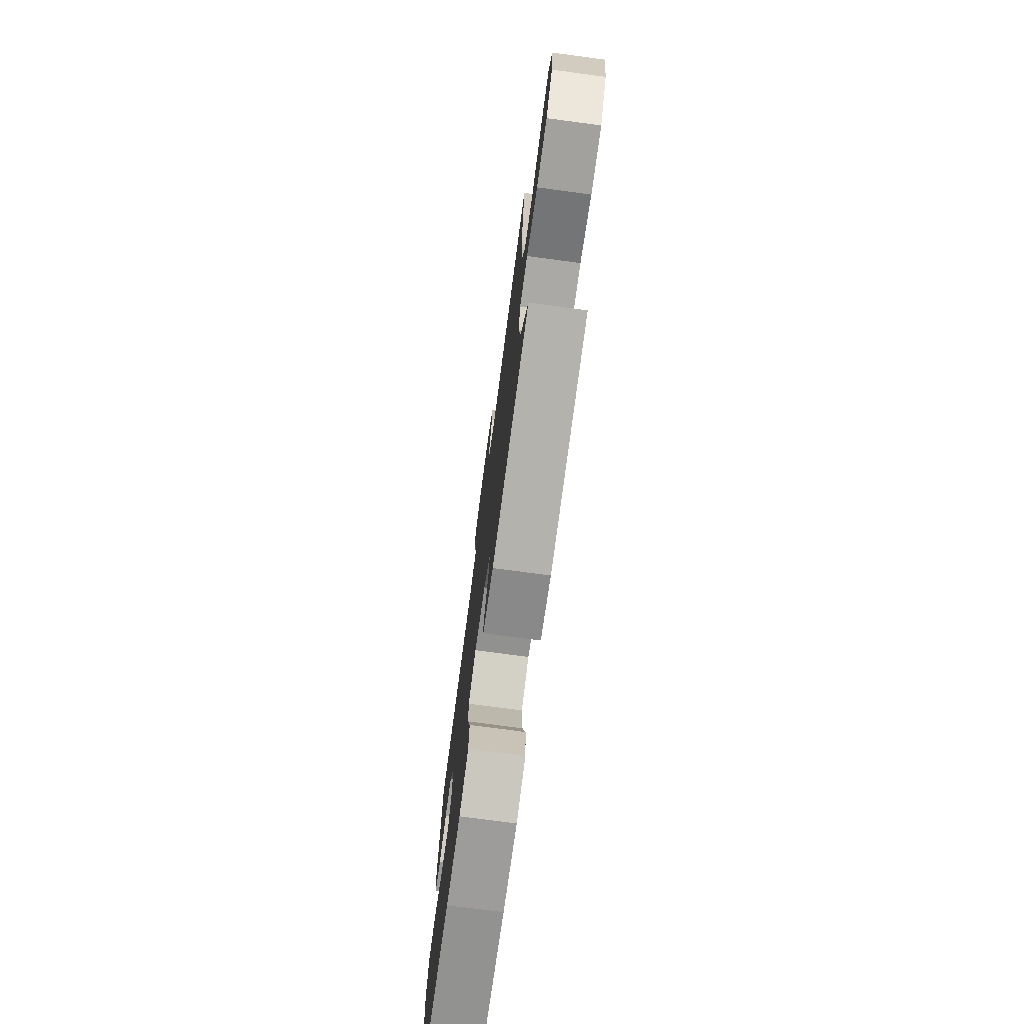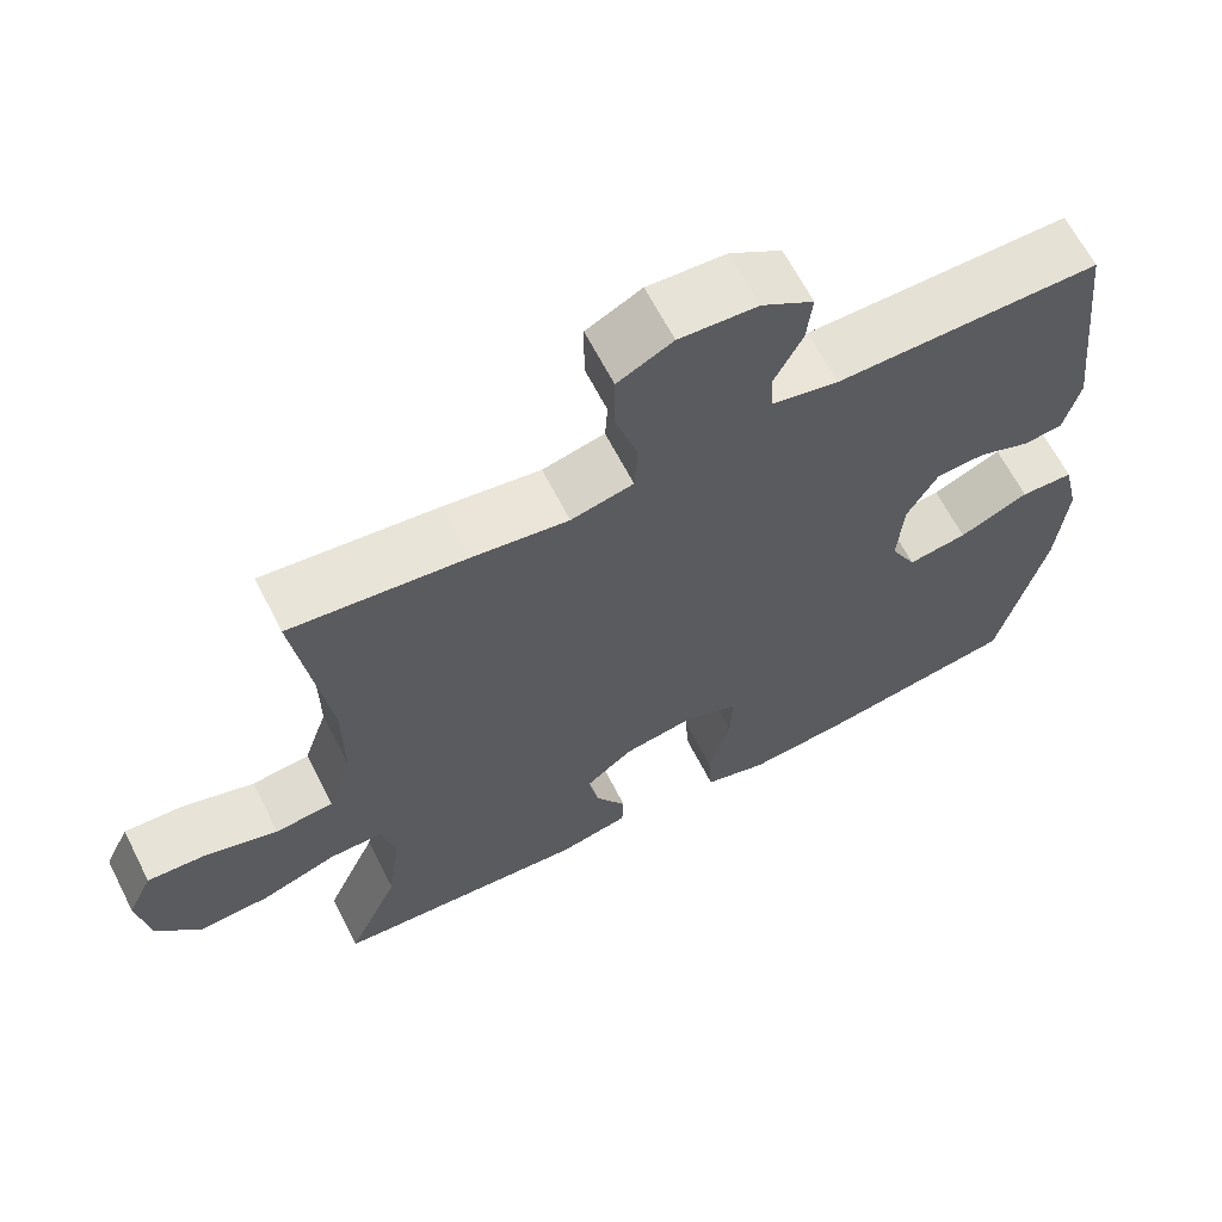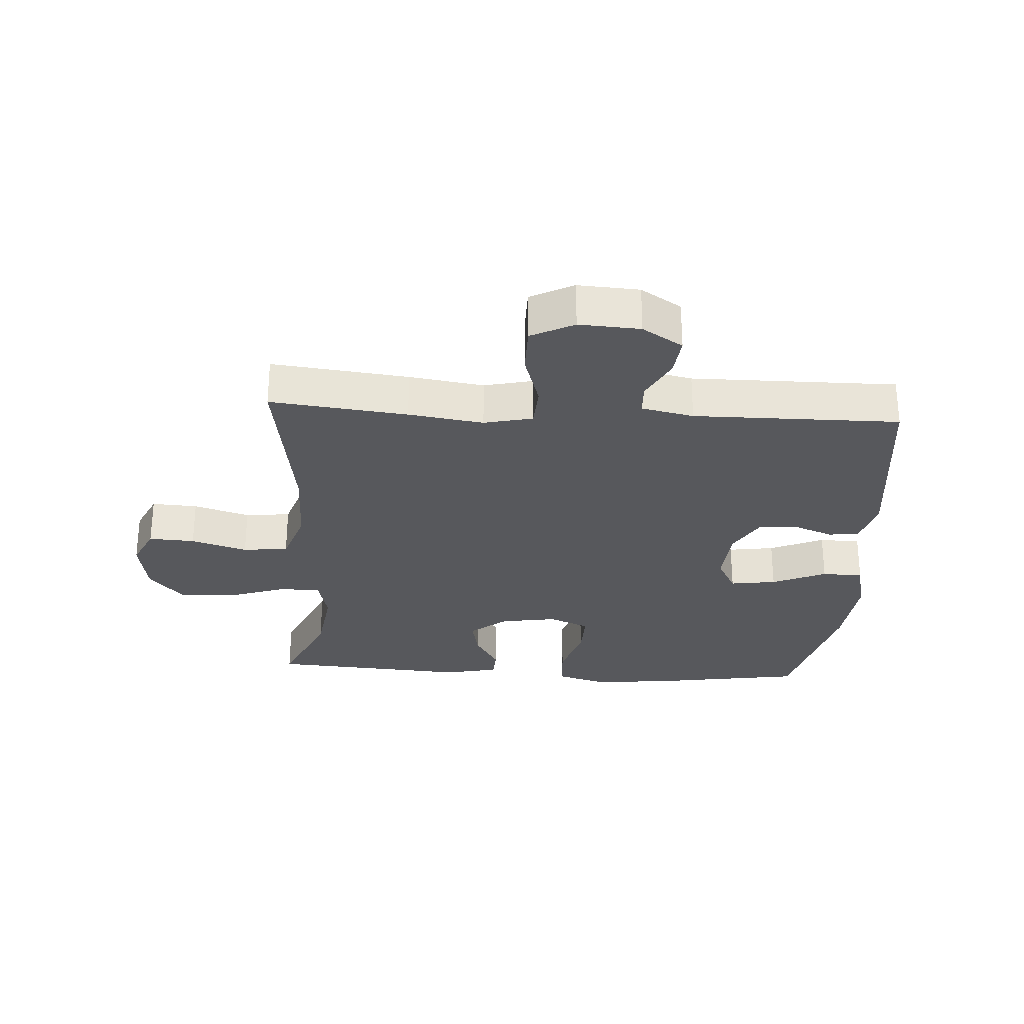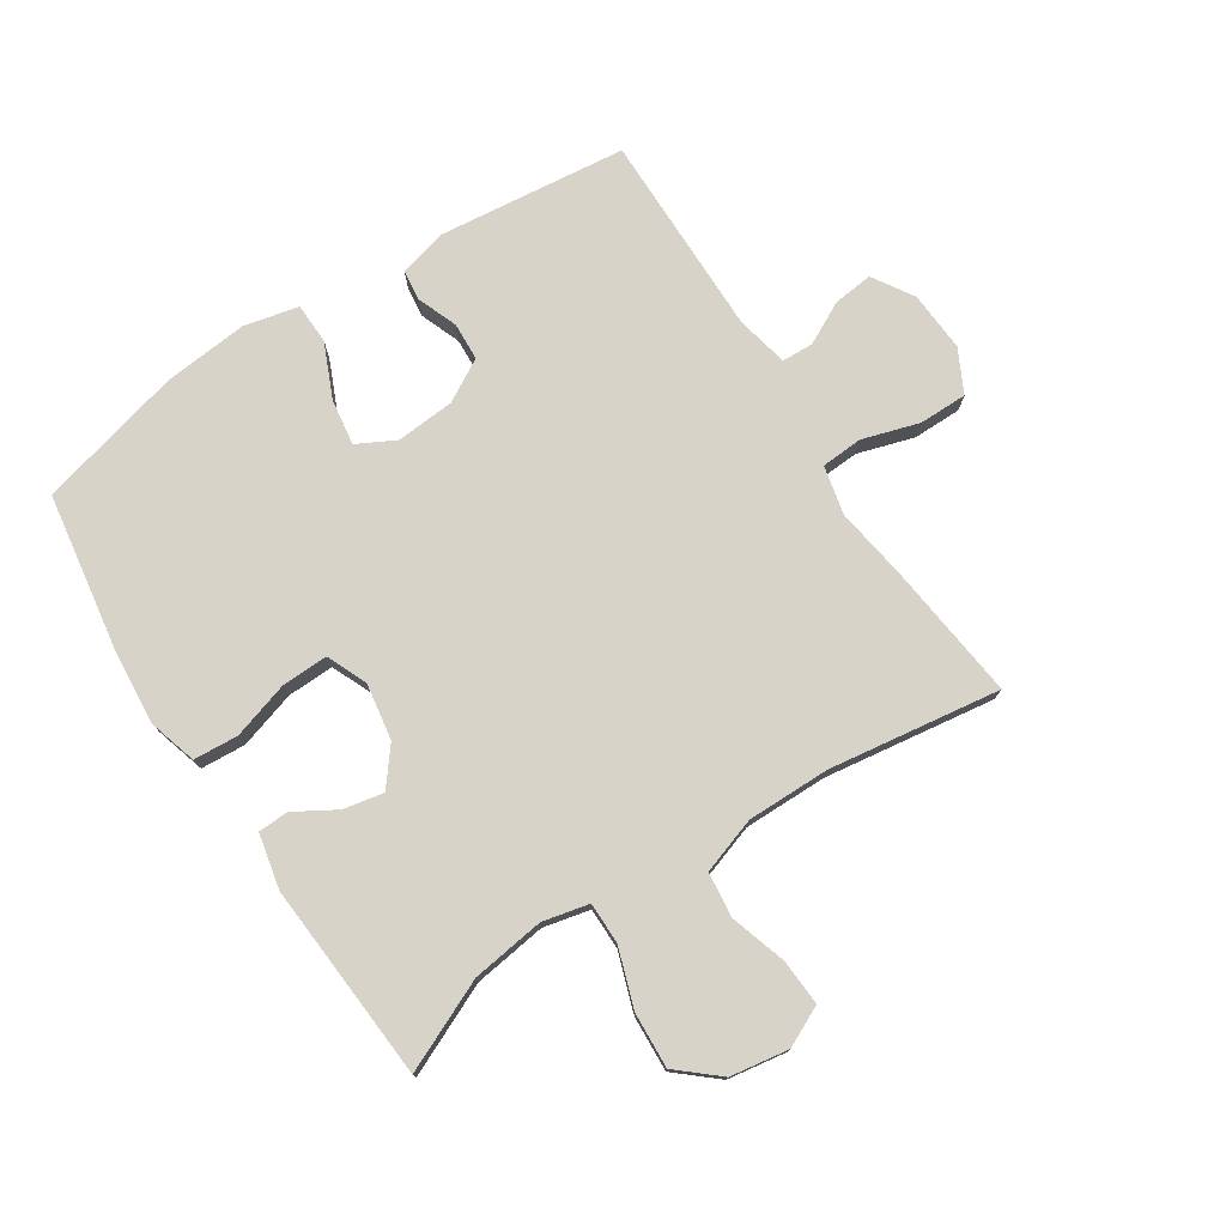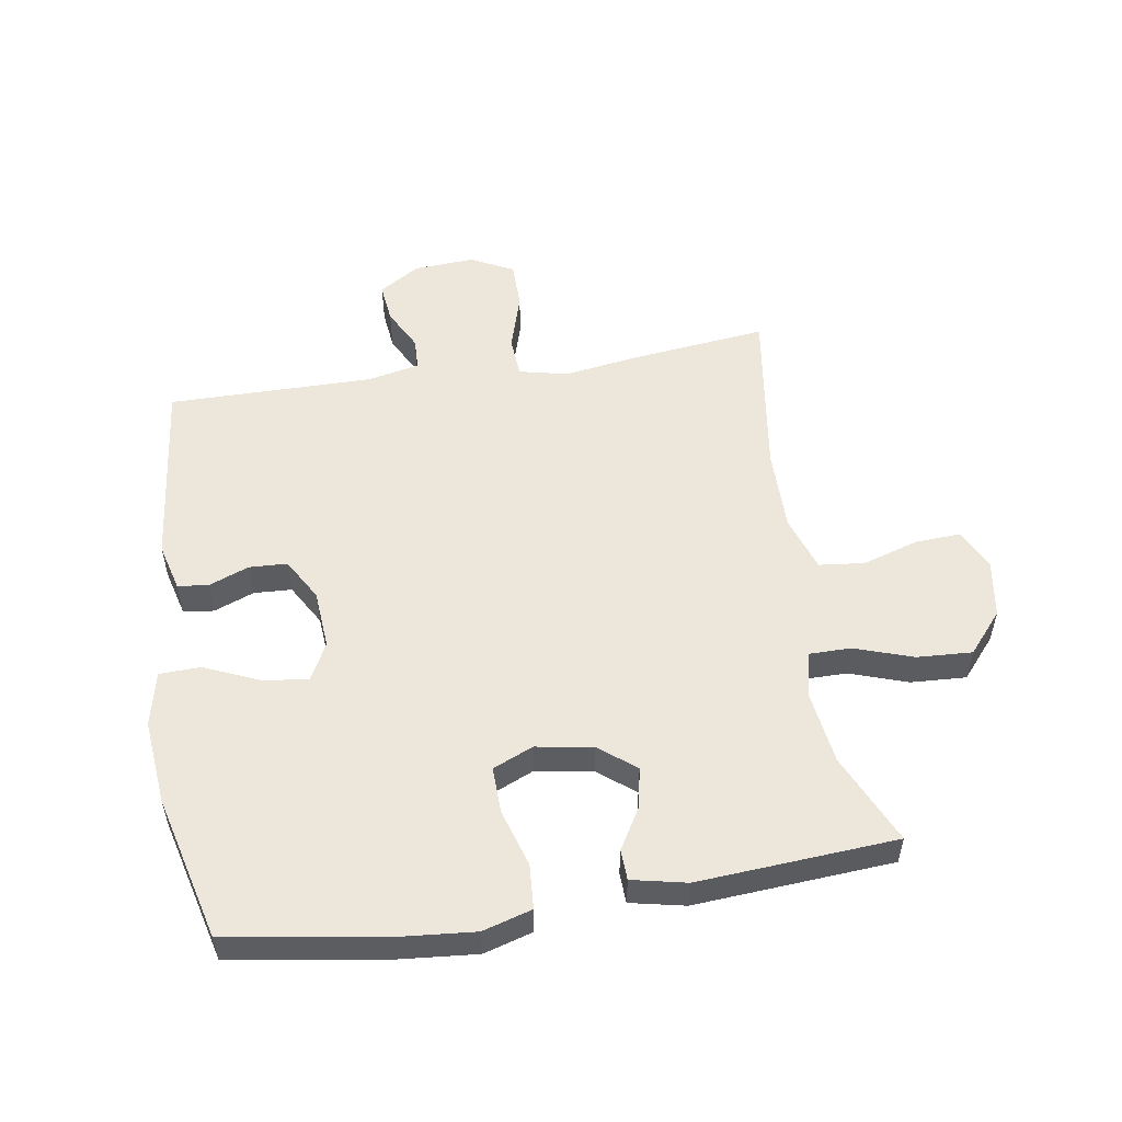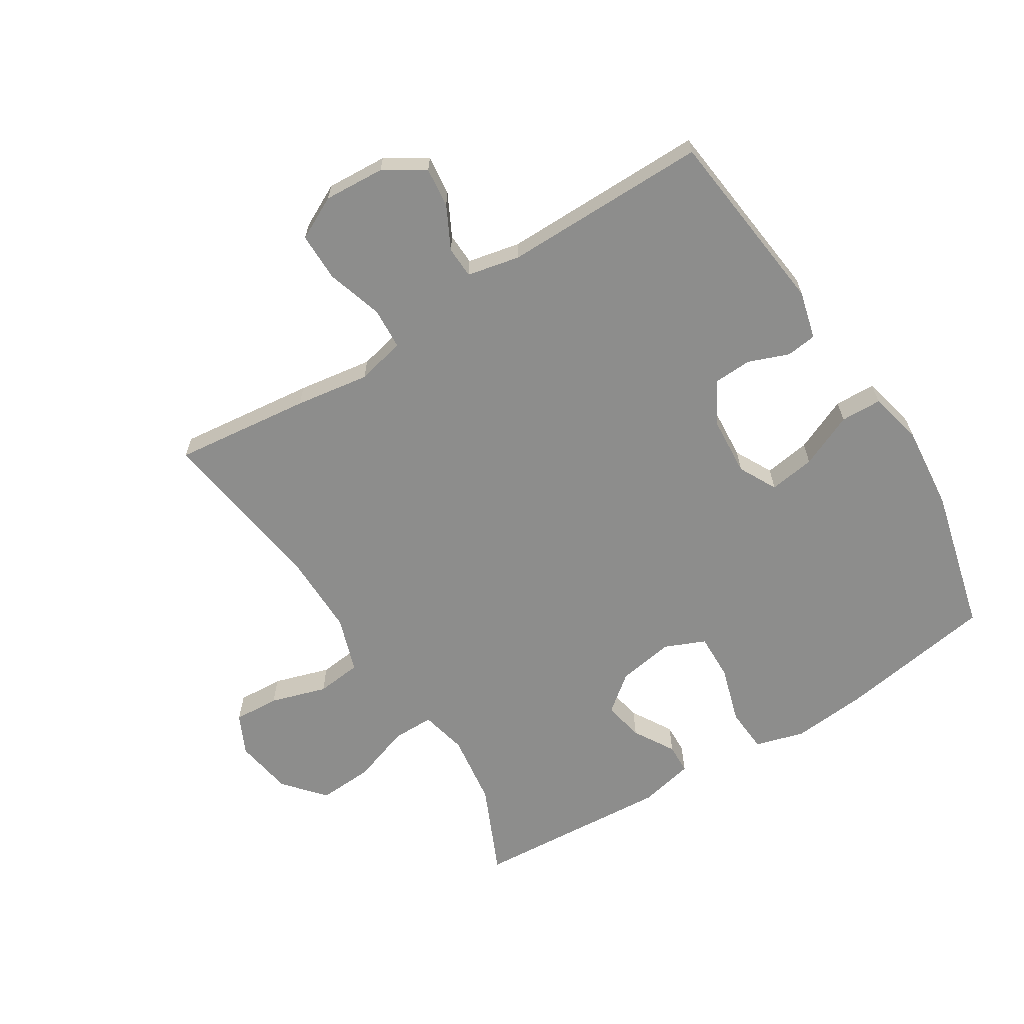
<metadata>
{"format":"obj","ext":"obj","renderer":"f3d","projection":"perspective","resolution":1024,"background":"white","views":[{"elev":-75.4,"azim":-97.6,"up":"+Z"},{"elev":64.5,"azim":-27.0,"up":"+Z"},{"elev":-28.4,"azim":-3.5,"up":"+Y"},{"elev":76.2,"azim":-123.1,"up":"+Y"},{"elev":53.6,"azim":170.9,"up":"+Y"},{"elev":-64.4,"azim":32.1,"up":"+Y"}]}
</metadata>
<code>
v 0.5 0.07 0.5
v 0.534 0.07 0.196
v 0.514 0.07 0.119
v 0.465 0.07 0.113
v 0.4 0.07 0.138
v 0.339 0.07 0.135
v 0.3 0.07 0.067
v 0.293 0.07 -0.028
v 0.325 0.07 -0.089
v 0.399 0.07 -0.078
v 0.486 0.07 -0.04
v 0.552 0.07 -0.042
v 0.572 0.07 -0.13
v 0.559 0.07 -0.266
v 0.5 0.07 -0.5
v 0.248 0.07 -0.54
v 0.126 0.07 -0.551
v 0.047 0.07 -0.528
v 0.042 0.07 -0.456
v 0.07 0.07 -0.364
v 0.072 0.07 -0.289
v 0.007 0.07 -0.261
v -0.084 0.07 -0.276
v -0.143 0.07 -0.323
v -0.13 0.07 -0.388
v -0.091 0.07 -0.454
v -0.093 0.07 -0.503
v -0.181 0.07 -0.522
v -0.5 0.07 -0.5
v -0.435 0.07 -0.355
v -0.419 0.07 -0.238
v -0.436 0.07 -0.163
v -0.503 0.07 -0.163
v -0.597 0.07 -0.195
v -0.686 0.07 -0.2
v -0.742 0.07 -0.135
v -0.757 0.07 -0.041
v -0.726 0.07 0.024
v -0.652 0.07 0.02
v -0.562 0.07 -0.008
v -0.489 0.07 0
v -0.459 0.07 0.09
v -0.46 0.07 0.224
v -0.5 0.07 0.5
v -0.28 0.07 0.475
v -0.16 0.07 0.457
v -0.082 0.07 0.475
v -0.078 0.07 0.542
v -0.106 0.07 0.633
v -0.106 0.07 0.711
v -0.037 0.07 0.746
v 0.061 0.07 0.74
v 0.126 0.07 0.699
v 0.119 0.07 0.635
v 0.084 0.07 0.567
v 0.086 0.07 0.516
v 0.17 0.07 0.498
v 0.5 0 0.5
v 0.534 0 0.196
v 0.514 0 0.119
v 0.465 0 0.113
v 0.4 0 0.138
v 0.339 0 0.135
v 0.3 0 0.067
v 0.293 0 -0.028
v 0.325 0 -0.089
v 0.399 0 -0.078
v 0.486 0 -0.04
v 0.552 0 -0.042
v 0.572 0 -0.13
v 0.559 0 -0.266
v 0.5 0 -0.5
v 0.248 0 -0.54
v 0.126 0 -0.551
v 0.047 0 -0.528
v 0.042 0 -0.456
v 0.07 0 -0.364
v 0.072 0 -0.289
v 0.007 0 -0.261
v -0.084 0 -0.276
v -0.143 0 -0.323
v -0.13 0 -0.388
v -0.091 0 -0.454
v -0.093 0 -0.503
v -0.181 0 -0.522
v -0.5 0 -0.5
v -0.435 0 -0.355
v -0.419 0 -0.238
v -0.436 0 -0.163
v -0.503 0 -0.163
v -0.597 0 -0.195
v -0.686 0 -0.2
v -0.742 0 -0.135
v -0.757 0 -0.041
v -0.726 0 0.024
v -0.652 0 0.02
v -0.562 0 -0.008
v -0.489 0 0
v -0.459 0 0.09
v -0.46 0 0.224
v -0.5 0 0.5
v -0.28 0 0.475
v -0.16 0 0.457
v -0.082 0 0.475
v -0.078 0 0.542
v -0.106 0 0.633
v -0.106 0 0.711
v -0.037 0 0.746
v 0.061 0 0.74
v 0.126 0 0.699
v 0.119 0 0.635
v 0.084 0 0.567
v 0.086 0 0.516
v 0.17 0 0.498
f 53 54 55
f 52 53 55
f 51 52 55
f 50 51 55
f 49 50 55
f 48 49 55
f 47 48 55 56
f 43 44 45 46
f 42 43 46 47
f 47 56 57
f 42 47 57
f 41 42 57
f 38 39 40
f 37 38 40
f 36 37 40
f 35 36 40
f 34 35 40
f 33 34 40
f 32 33 40 41
f 28 29 30
f 27 28 30
f 26 27 30
f 25 26 30
f 24 25 30 31
f 23 24 31 32
f 18 19 20
f 17 18 20
f 16 17 20
f 15 16 20
f 14 15 20
f 13 14 20
f 12 13 20
f 11 12 20
f 10 11 20
f 9 10 20 21
f 8 9 21 22
f 3 4 5
f 2 3 5
f 1 2 5
f 57 1 5
f 57 5 6
f 32 41 57
f 23 32 57
f 22 23 57
f 8 22 57
f 7 8 57
f 6 7 57
f 112 111 110
f 112 110 109
f 112 109 108
f 112 108 107
f 112 107 106
f 112 106 105
f 113 112 105 104
f 103 102 101 100
f 104 103 100 99
f 114 113 104
f 114 104 99
f 114 99 98
f 97 96 95
f 97 95 94
f 97 94 93
f 97 93 92
f 97 92 91
f 97 91 90
f 98 97 90 89
f 87 86 85
f 87 85 84
f 87 84 83
f 87 83 82
f 88 87 82 81
f 89 88 81 80
f 77 76 75
f 77 75 74
f 77 74 73
f 77 73 72
f 77 72 71
f 77 71 70
f 77 70 69
f 77 69 68
f 77 68 67
f 78 77 67 66
f 79 78 66 65
f 62 61 60
f 62 60 59
f 62 59 58
f 62 58 114
f 63 62 114
f 114 98 89
f 114 89 80
f 114 80 79
f 114 79 65
f 114 65 64
f 114 64 63
f 1 58 59 2
f 2 59 60 3
f 3 60 61 4
f 4 61 62 5
f 5 62 63 6
f 6 63 64 7
f 7 64 65 8
f 8 65 66 9
f 9 66 67 10
f 10 67 68 11
f 11 68 69 12
f 12 69 70 13
f 13 70 71 14
f 14 71 72 15
f 15 72 73 16
f 16 73 74 17
f 17 74 75 18
f 18 75 76 19
f 19 76 77 20
f 20 77 78 21
f 21 78 79 22
f 22 79 80 23
f 23 80 81 24
f 24 81 82 25
f 25 82 83 26
f 26 83 84 27
f 27 84 85 28
f 28 85 86 29
f 29 86 87 30
f 30 87 88 31
f 31 88 89 32
f 32 89 90 33
f 33 90 91 34
f 34 91 92 35
f 35 92 93 36
f 36 93 94 37
f 37 94 95 38
f 38 95 96 39
f 39 96 97 40
f 40 97 98 41
f 41 98 99 42
f 42 99 100 43
f 43 100 101 44
f 44 101 102 45
f 45 102 103 46
f 46 103 104 47
f 47 104 105 48
f 48 105 106 49
f 49 106 107 50
f 50 107 108 51
f 51 108 109 52
f 52 109 110 53
f 53 110 111 54
f 54 111 112 55
f 55 112 113 56
f 56 113 114 57
f 57 114 58 1

</code>
